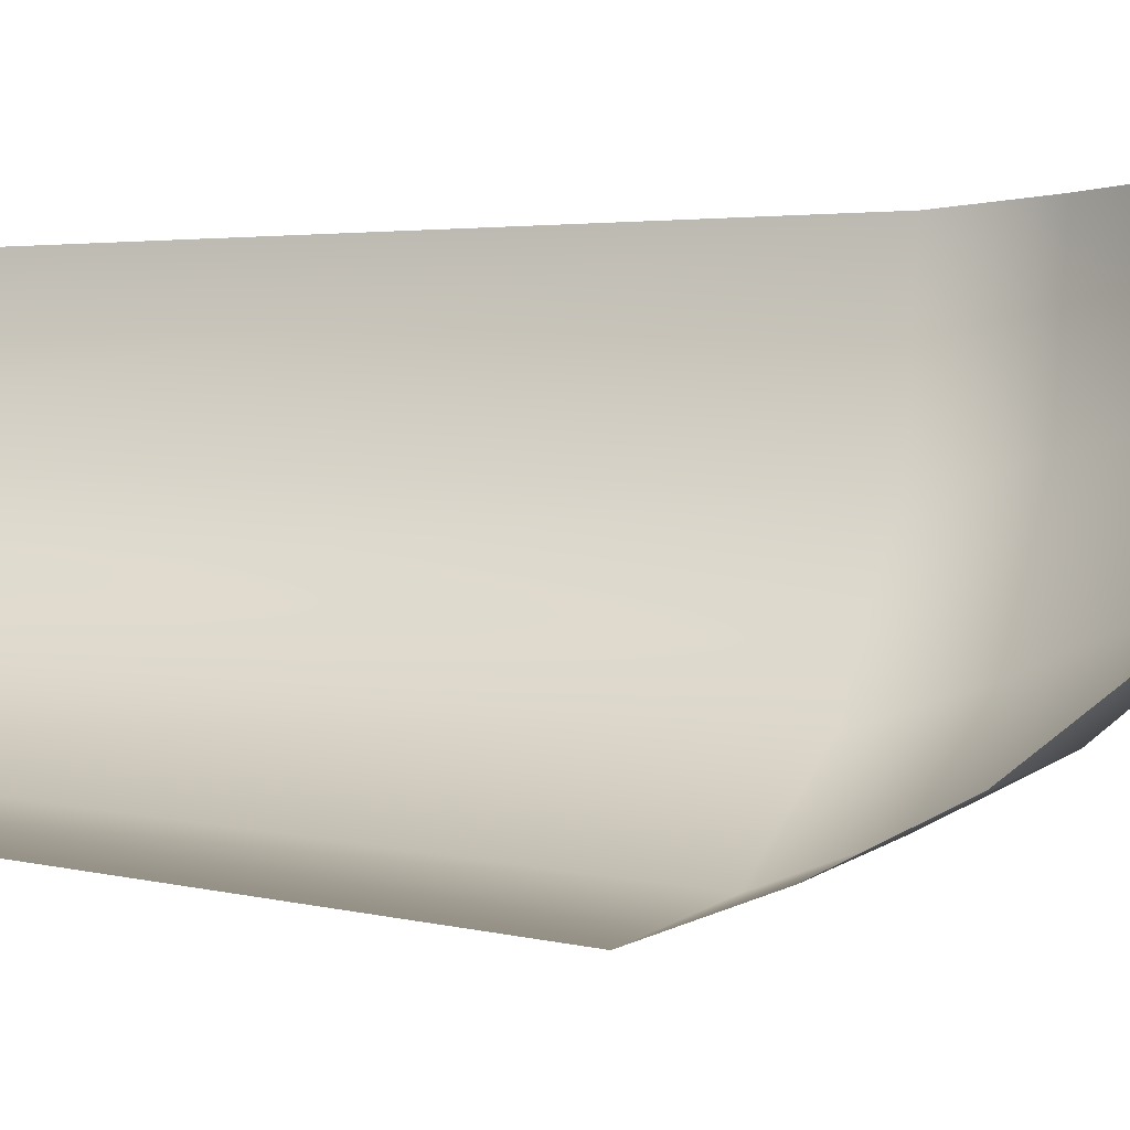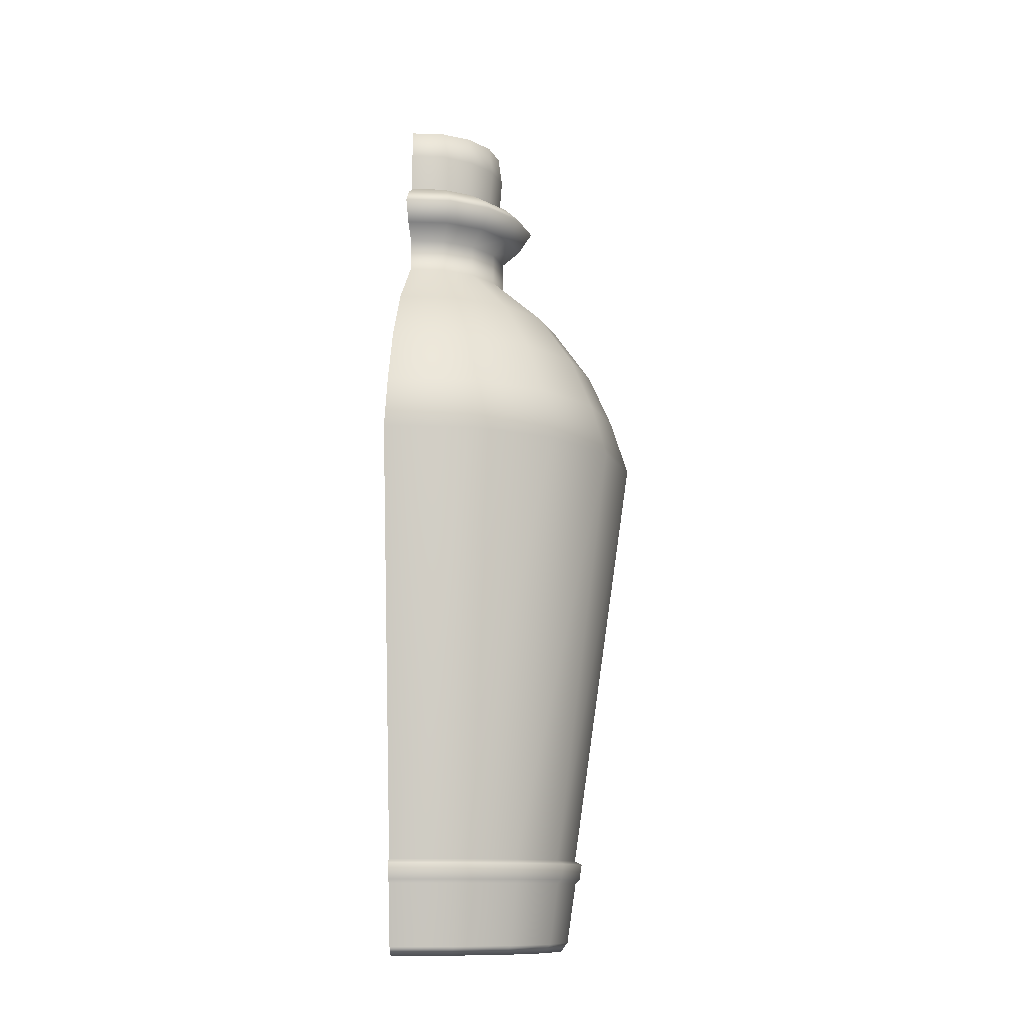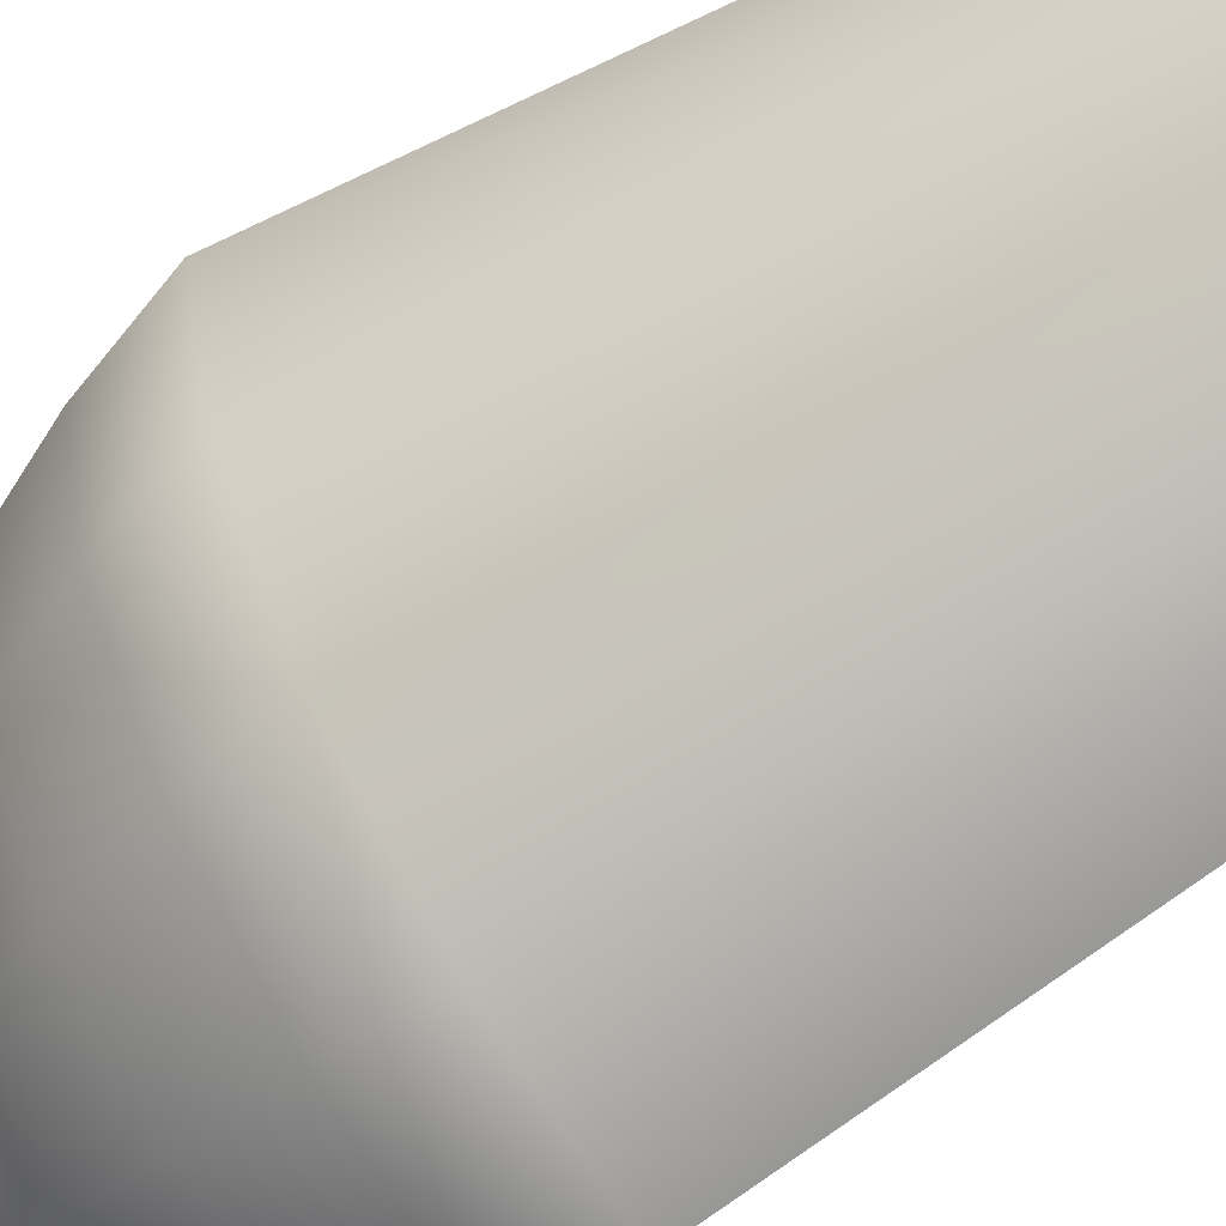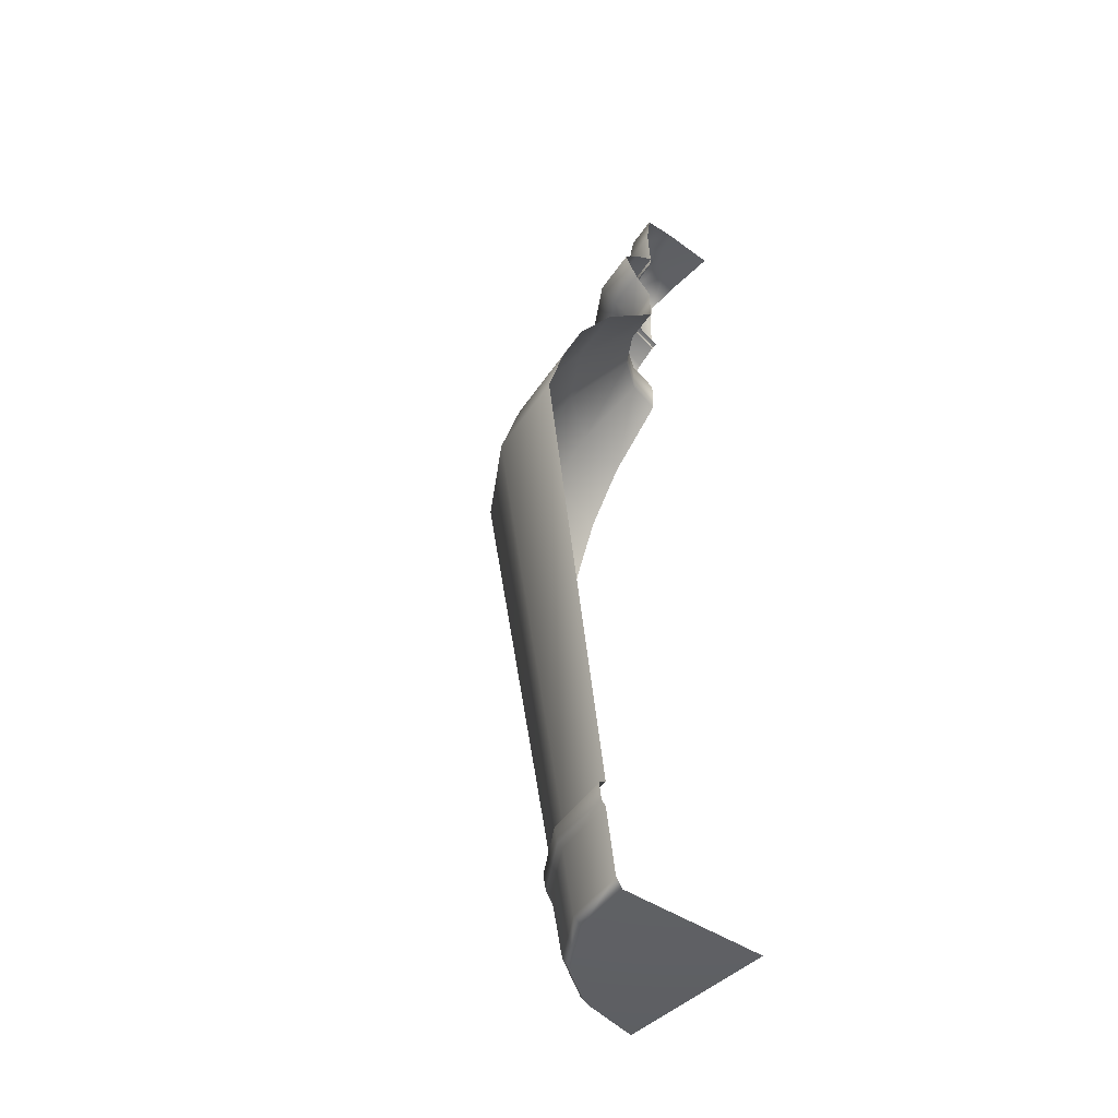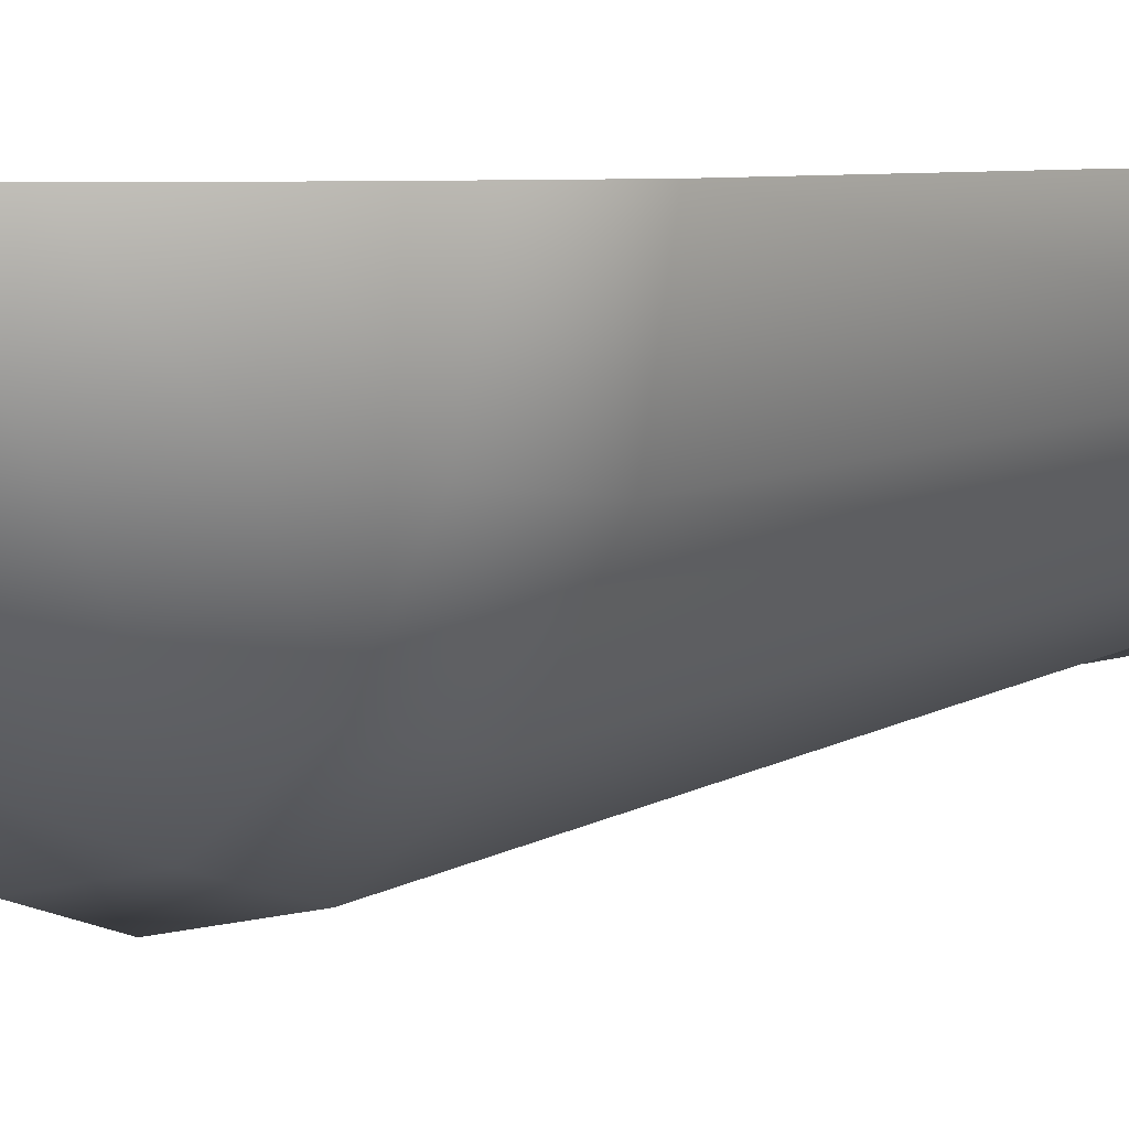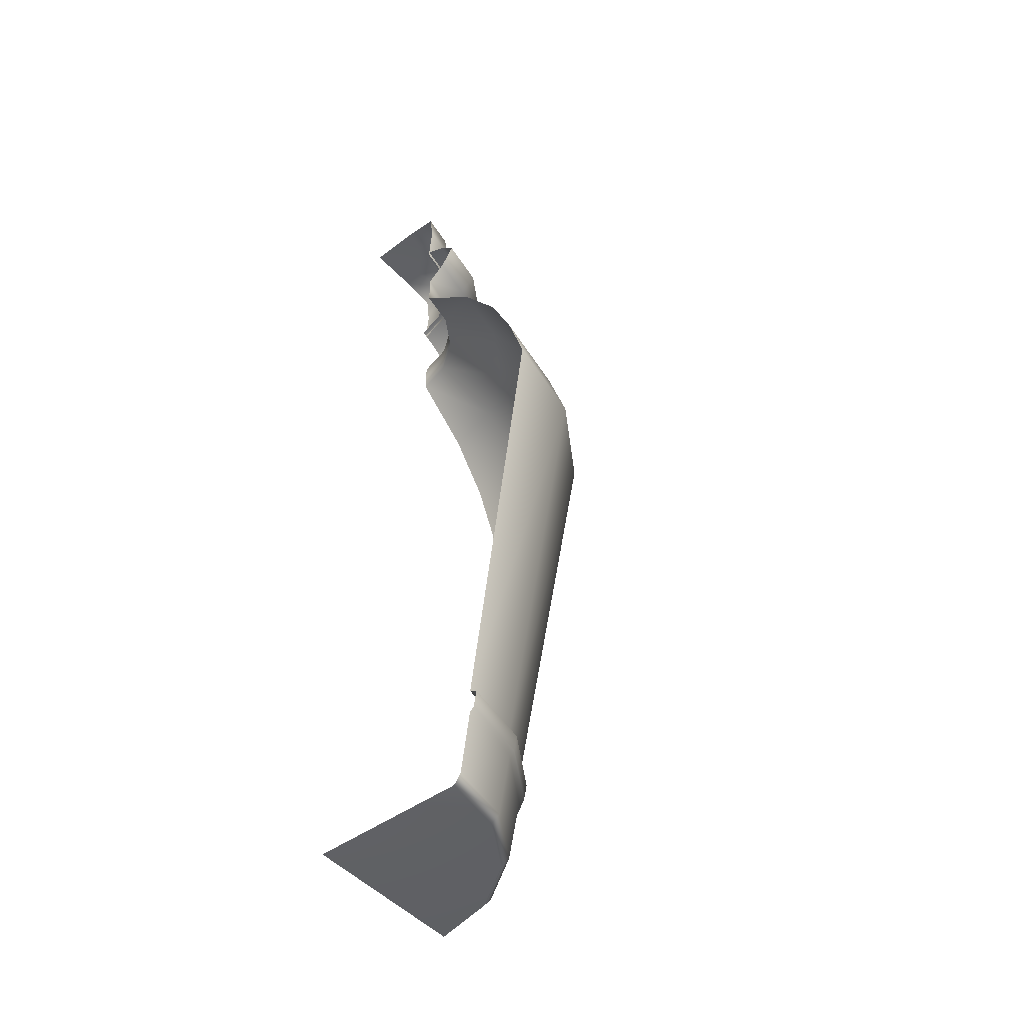
<metadata>
{"format":"obj","ext":"obj","renderer":"f3d","projection":"perspective","resolution":1024,"background":"white","views":[{"elev":-4.6,"azim":114.8,"up":"+Z"},{"elev":-12.2,"azim":-173.2,"up":"+Y"},{"elev":-65.0,"azim":-55.4,"up":"+Z"},{"elev":-43.5,"azim":-41.8,"up":"+Y"},{"elev":4.5,"azim":-134.0,"up":"+Z"},{"elev":-47.3,"azim":131.3,"up":"+Y"}]}
</metadata>
<code>
g mesh_outer03
v 0.1487 0.2703 0.1788
v 0.142 0.2513 0.2
v 0.1445 0.2703 0.2
v 0.1464 0.2513 0.1778
v 0.1608 0.2703 0.1608
v 0.1483 0.2241 0.1786
v 0.1441 0.2241 0.2
v 0.1604 0.2241 0.1604
v 0.159 0.2513 0.159
v 0.1788 0.2703 0.1487
v 0.1786 0.2241 0.1483
v 0.1778 0.2513 0.1464
v 0.2 0.2703 0.1445
v 0.2 0.2241 0.1441
v 0.2 0.2513 0.142
v 0.1487 0.2703 0.1788
v 0.1445 0.2703 0.2
v 0.1669 0.273 0.2
v 0.1694 0.273 0.1873
v 0.1608 0.2703 0.1608
v 0.2 0.2739 0.2
v 0.1766 0.273 0.1766
v 0.1788 0.2703 0.1487
v 0.1873 0.273 0.1694
v 0.2 0.273 0.1669
v 0.2 0.2703 0.1445
v 0.162 -0.3087 0.1082
v 0.2 -0.3087 0.1007
v 0.2 -0.3051 0.2
v 0.1298 -0.3087 0.1298
v 0.1082 -0.3087 0.162
v 0.1007 -0.3087 0.2
v 0.05091 0.02584 0.2
v 0.099 -0.2484 0.1582
v 0.09067 -0.2484 0.2
v 0.06226 0.02584 0.1429
v 0.06204 0.06134 0.2
v 0.1227 -0.2484 0.1227
v 0.07254 0.06134 0.1472
v 0.07752 0.09636 0.2
v 0.09458 0.02584 0.09458
v 0.1582 -0.2484 0.099
v 0.08685 0.09636 0.1531
v 0.1027 0.1315 0.2
v 0.1024 0.06134 0.1024
v 0.1429 0.02584 0.06226
v 0.2 -0.2484 0.09067
v 0.2 0.02584 0.05091
v 0.1472 0.06134 0.07254
v 0.2 0.06134 0.06204
v 0.1101 0.1315 0.1628
v 0.1411 0.1651 0.2
v 0.1134 0.09636 0.1134
v 0.1531 0.09636 0.08685
v 0.2 0.09636 0.07752
v 0.1456 0.1651 0.1774
v 0.1411 0.1864 0.2
v 0.1312 0.1315 0.1312
v 0.1628 0.1315 0.1101
v 0.2 0.1315 0.1027
v 0.1456 0.1864 0.1774
v 0.129 0.196 0.2
v 0.1583 0.1651 0.1583
v 0.1774 0.1651 0.1456
v 0.2 0.1651 0.1411
v 0.1344 0.196 0.1728
v 0.1201 0.2095 0.2
v 0.1583 0.1864 0.1583
v 0.1774 0.1864 0.1456
v 0.2 0.1864 0.1411
v 0.1261 0.2095 0.1694
v 0.1303 0.2192 0.2
v 0.1498 0.196 0.1498
v 0.1728 0.196 0.1344
v 0.2 0.196 0.129
v 0.1356 0.2192 0.1733
v 0.1434 0.2269 0.2
v 0.1435 0.2095 0.1435
v 0.1694 0.2095 0.1261
v 0.2 0.2095 0.1201
v 0.1477 0.2269 0.1783
v 0.1467 0.2279 0.2
v 0.1508 0.2279 0.1796
v 0.1507 0.2192 0.1507
v 0.1733 0.2192 0.1356
v 0.2 0.2192 0.1303
v 0.16 0.2269 0.16
v 0.1623 0.2279 0.1623
v 0.1783 0.2269 0.1477
v 0.2 0.2269 0.1434
v 0.1796 0.2279 0.1508
v 0.2 0.2279 0.1467
v 0.1582 -0.2484 0.099
v 0.2 -0.2484 0.09067
v 0.2 -0.2509 0.08607
v 0.1564 -0.2509 0.09474
v 0.1227 -0.2484 0.1227
v 0.157 -0.2611 0.09616
v 0.2 -0.2611 0.0876
v 0.1194 -0.2509 0.1194
v 0.099 -0.2484 0.1582
v 0.158 -0.2635 0.09872
v 0.2 -0.2635 0.09038
v 0.2 -0.303 0.09622
v 0.1205 -0.2611 0.1205
v 0.09474 -0.2509 0.1564
v 0.09067 -0.2484 0.2
v 0.08607 -0.2509 0.2
v 0.0876 -0.2611 0.2
v 0.09616 -0.2611 0.157
v 0.09038 -0.2635 0.2
v 0.1225 -0.2635 0.1225
v 0.1603 -0.303 0.1041
v 0.2 -0.3087 0.1007
v 0.162 -0.3087 0.1082
v 0.09872 -0.2635 0.158
v 0.1266 -0.303 0.1266
v 0.1298 -0.3087 0.1298
v 0.1041 -0.303 0.1603
v 0.09622 -0.303 0.2
v 0.1082 -0.3087 0.162
v 0.1007 -0.3087 0.2
g mesh_outer03_0
f 3 2 1
f 2 4 1
f 1 4 5
f 6 4 2
f 7 6 2
f 6 8 4
f 4 9 5
f 8 9 4
f 5 9 10
f 8 11 9
f 9 12 10
f 11 12 9
f 10 12 13
f 11 14 12
f 12 15 13
f 14 15 12
f 18 17 16
f 19 18 16
f 19 16 20
f 18 19 21
f 22 19 20
f 19 22 21
f 22 20 23
f 22 24 21
f 24 22 23
f 24 25 21
f 24 23 26
f 25 24 26
f 29 28 27
f 29 27 30
f 29 30 31
f 29 31 32
f 35 34 33
f 34 36 33
f 37 33 36
f 34 38 36
f 39 37 36
f 40 37 39
f 38 41 36
f 39 36 41
f 38 42 41
f 43 40 39
f 44 40 43
f 45 39 41
f 43 39 45
f 42 46 41
f 45 41 46
f 42 47 46
f 47 48 46
f 49 46 48
f 49 45 46
f 50 49 48
f 51 44 43
f 52 44 51
f 53 43 45
f 53 45 49
f 51 43 53
f 54 49 50
f 54 53 49
f 55 54 50
f 56 52 51
f 57 52 56
f 58 51 53
f 58 53 54
f 56 51 58
f 59 54 55
f 59 58 54
f 60 59 55
f 61 57 56
f 62 57 61
f 63 56 58
f 63 58 59
f 61 56 63
f 64 59 60
f 64 63 59
f 65 64 60
f 66 62 61
f 67 62 66
f 68 61 63
f 68 63 64
f 66 61 68
f 69 64 65
f 69 68 64
f 70 69 65
f 71 67 66
f 72 67 71
f 73 66 68
f 73 68 69
f 71 66 73
f 74 69 70
f 74 73 69
f 75 74 70
f 76 72 71
f 77 72 76
f 78 71 73
f 78 73 74
f 76 71 78
f 79 74 75
f 79 78 74
f 80 79 75
f 81 77 76
f 82 77 81
f 83 82 81
f 84 76 78
f 84 78 79
f 81 76 84
f 85 79 80
f 85 84 79
f 86 85 80
f 83 81 87
f 87 81 84
f 87 84 85
f 88 83 87
f 89 85 86
f 89 87 85
f 88 87 89
f 90 89 86
f 91 88 89
f 91 89 90
f 92 91 90
f 95 94 93
f 96 95 93
f 96 93 97
f 96 98 95
f 98 99 95
f 100 96 97
f 100 97 101
f 98 102 99
f 102 103 99
f 104 103 102
f 105 98 96
f 100 105 96
f 106 100 101
f 106 101 107
f 108 106 107
f 108 109 106
f 106 110 100
f 109 110 106
f 110 105 100
f 109 111 110
f 112 102 98
f 105 112 98
f 113 104 102
f 113 102 112
f 104 113 114
f 113 115 114
f 110 116 105
f 111 116 110
f 116 112 105
f 113 117 115
f 117 113 112
f 117 112 116
f 117 118 115
f 119 116 111
f 119 117 116
f 117 119 118
f 120 119 111
f 119 121 118
f 119 120 121
f 120 122 121

</code>
